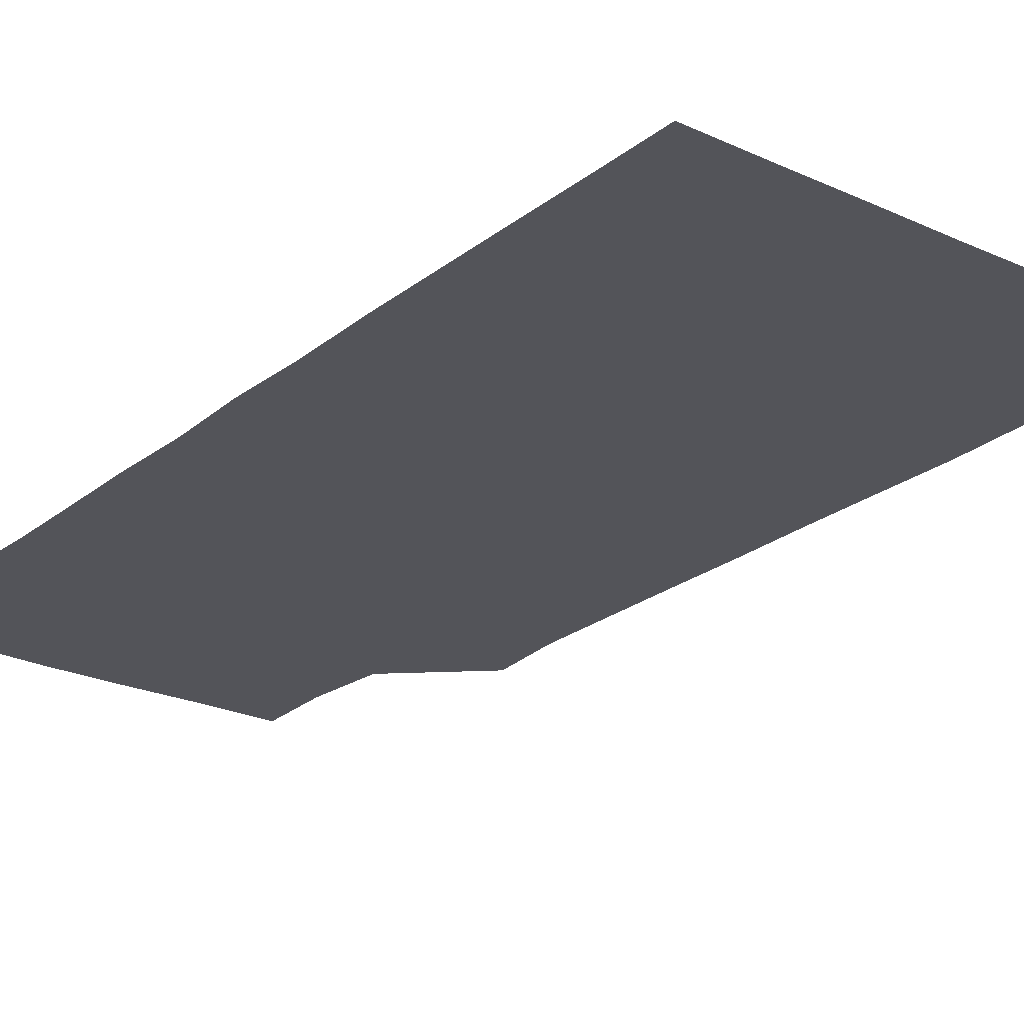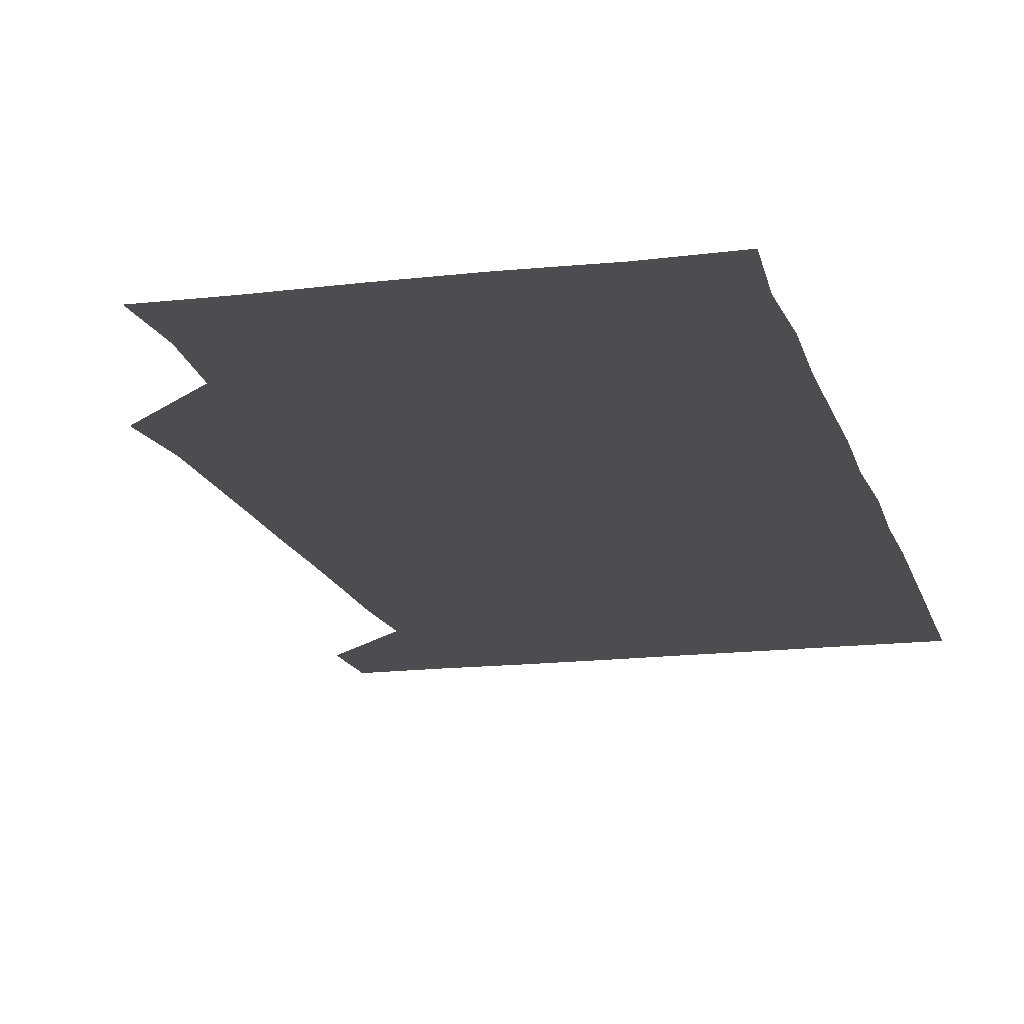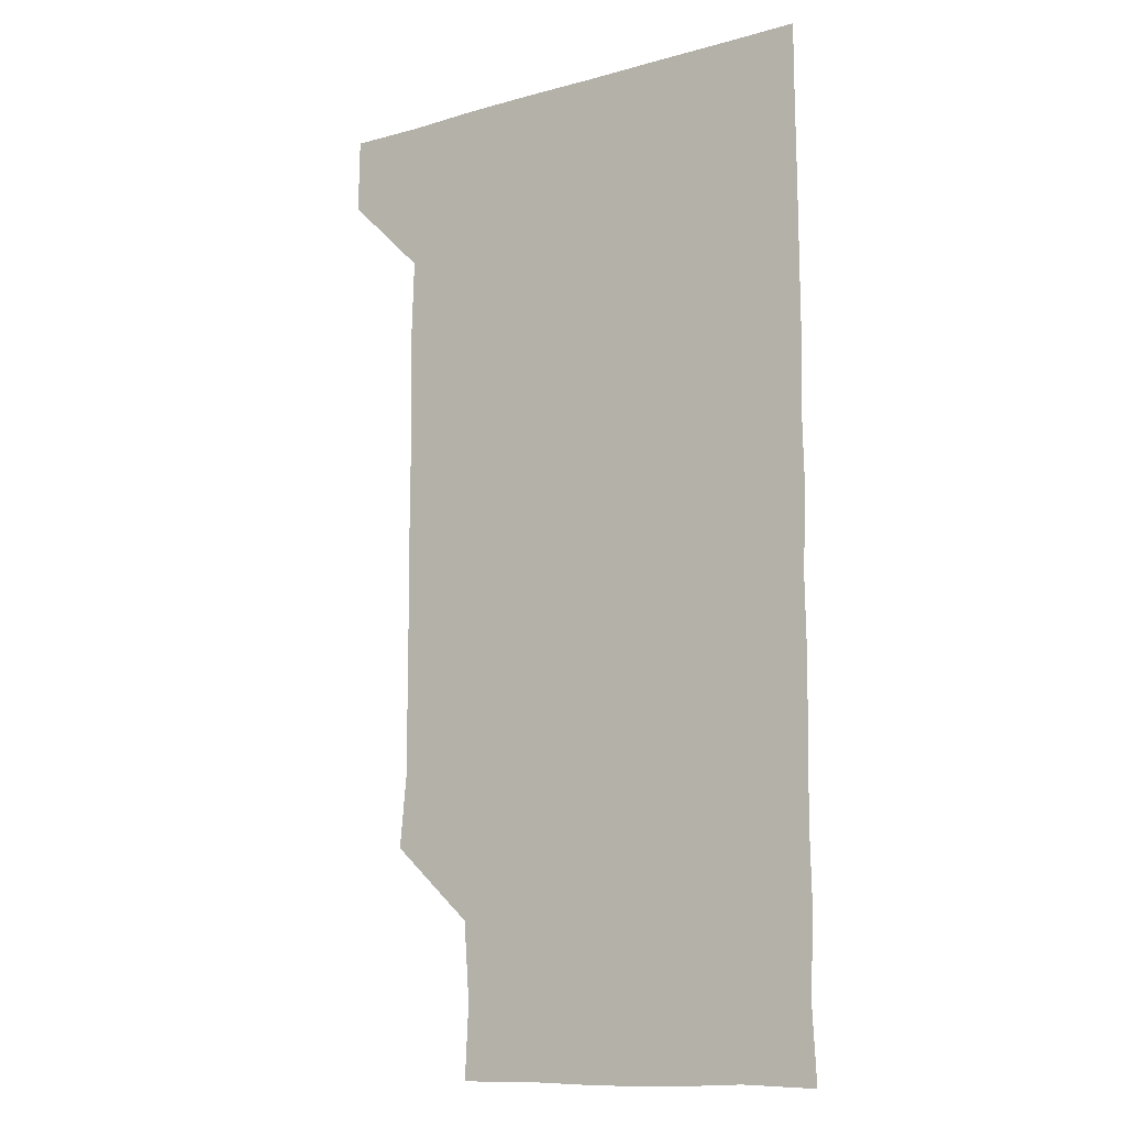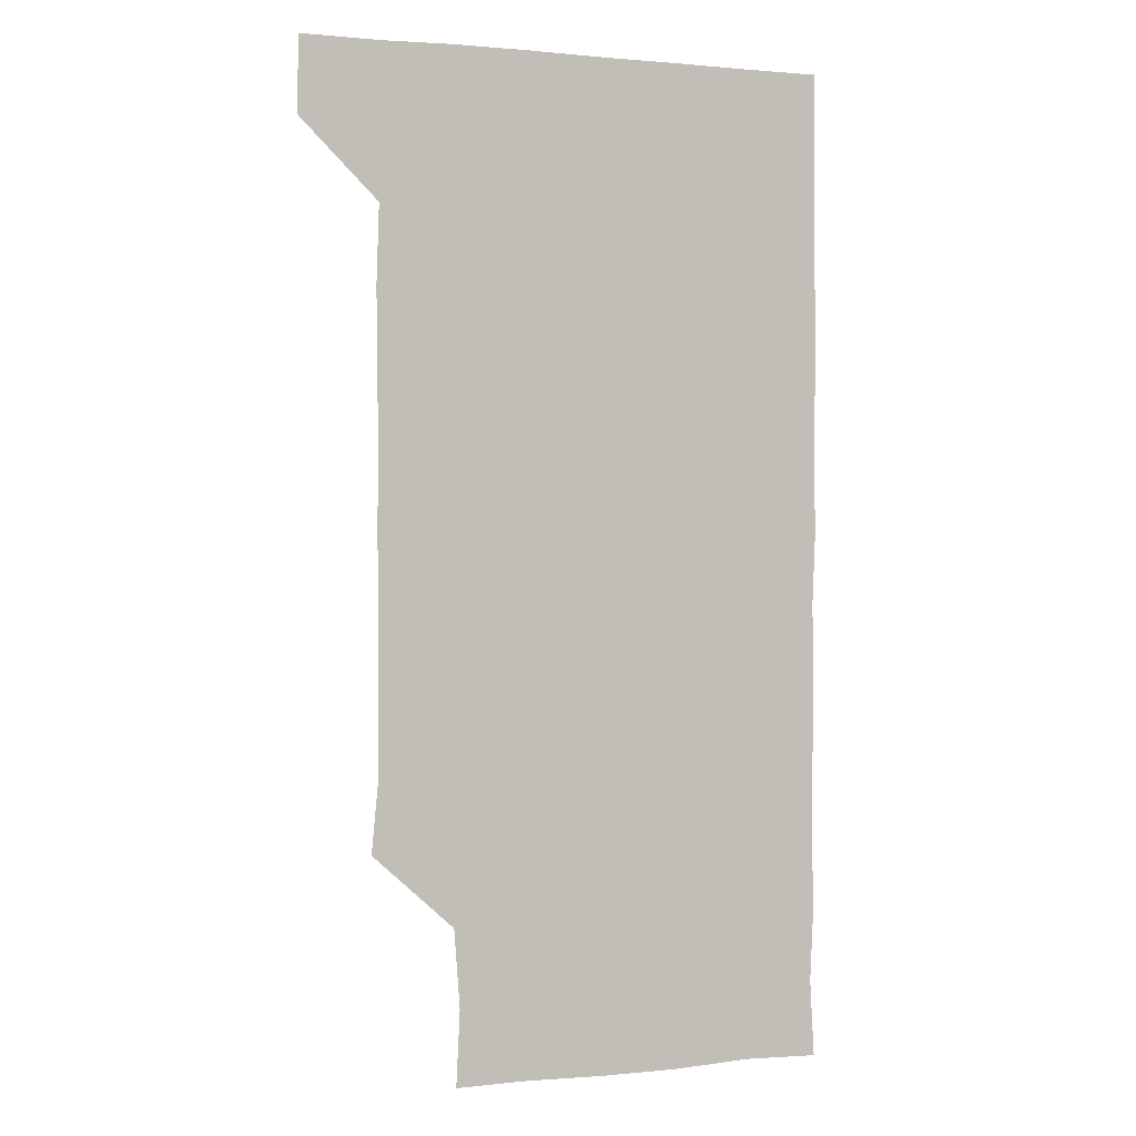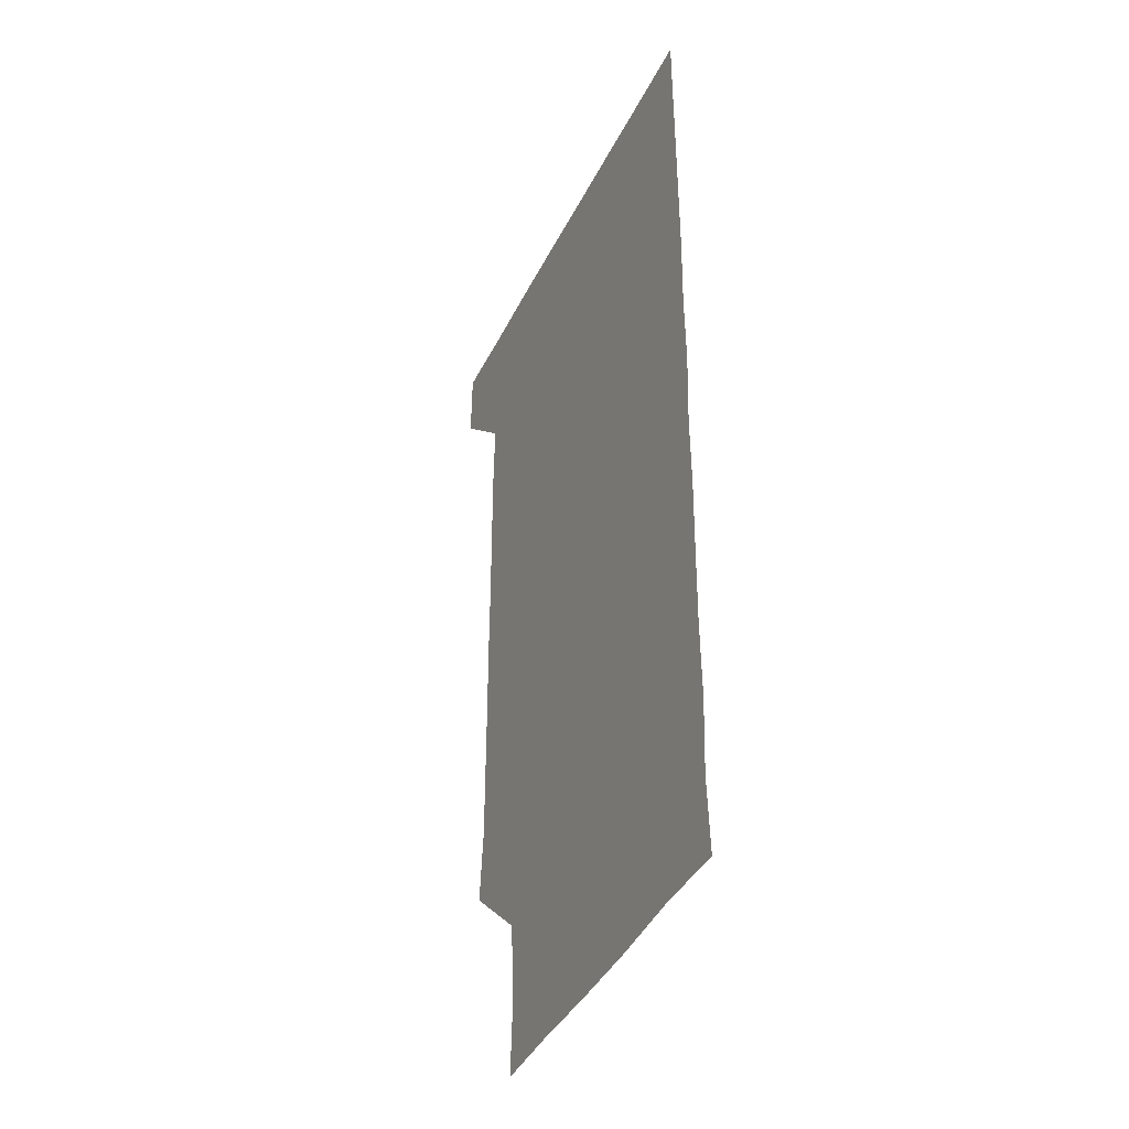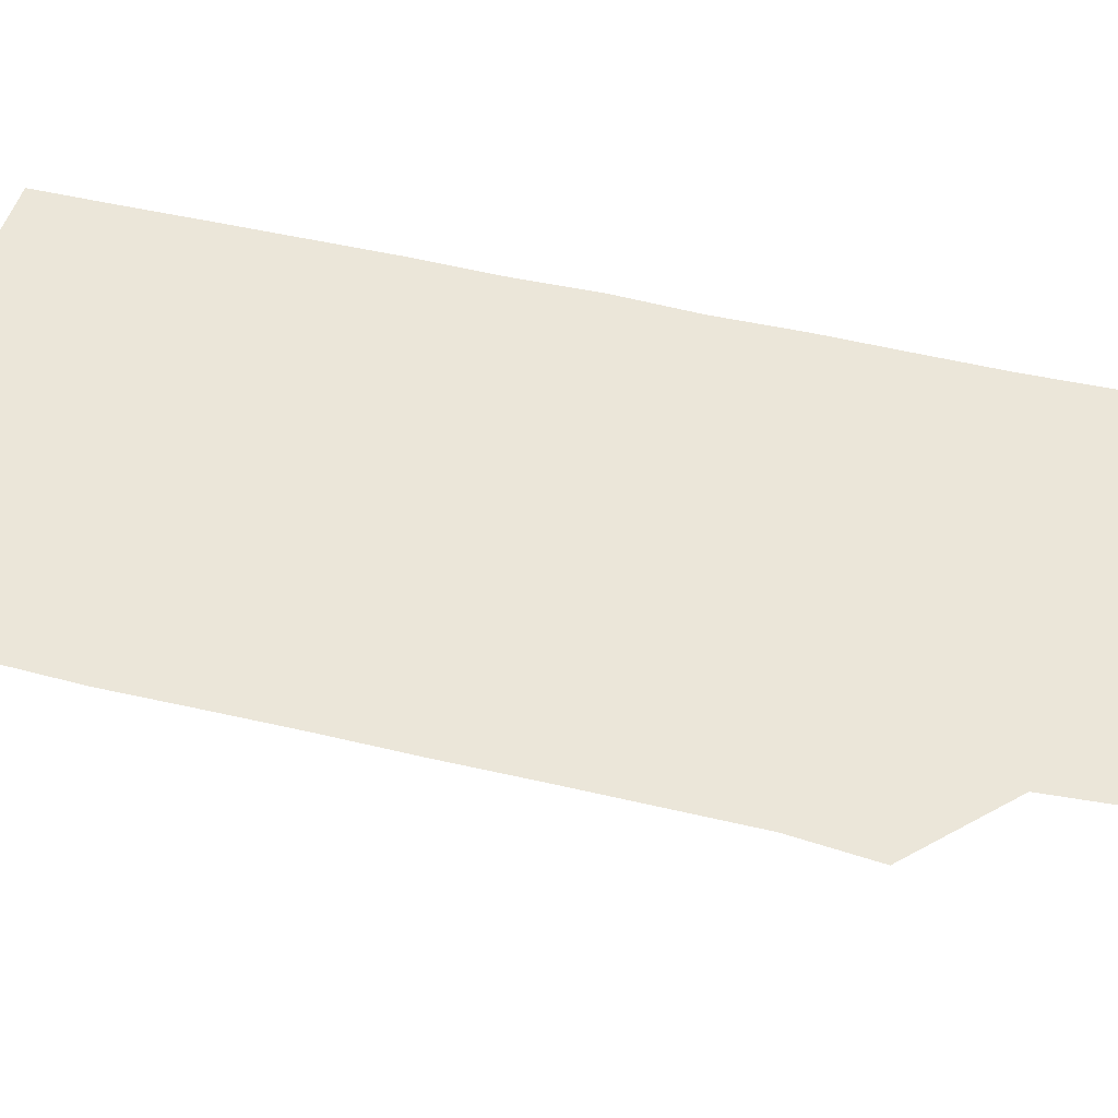
<metadata>
{"format":"obj","ext":"obj","renderer":"f3d","projection":"perspective","resolution":1024,"background":"white","views":[{"elev":-23.7,"azim":142.3,"up":"+Z"},{"elev":-15.8,"azim":14.1,"up":"+Z"},{"elev":-11.4,"azim":34.3,"up":"+Y"},{"elev":0.8,"azim":-21.1,"up":"+Y"},{"elev":-40.6,"azim":65.6,"up":"+Y"},{"elev":46.9,"azim":-74.6,"up":"+Z"}]}
</metadata>
<code>
v 480.4 541.2 0
v 481 570.7 0
v 508.1 269.3 0
v 510.9 298.1 0
v 510.9 328.1 0
v 510.9 358.9 0
v 510.6 389.2 0
v 510.9 419.7 0
v 510.7 450.1 0
v 510.3 480.1 0
v 511.4 510.9 0
v 510.8 541.1 0
v 511.3 570.5 0
v 541.1 179.9 0
v 542.5 209.4 0
v 540.3 240.2 0
v 542.4 272.3 0
v 542.5 302.3 0
v 541.6 331.6 0
v 542 361.7 0
v 541.9 391.6 0
v 541.6 421.4 0
v 541.5 451.3 0
v 541.6 481.4 0
v 541.4 511.1 0
v 541.9 540.6 0
v 540.8 571.3 0
v 569.5 180.2 0
v 572.1 213.1 0
v 571.8 242.3 0
v 571.7 272.2 0
v 571.3 301.5 0
v 571.5 331.9 0
v 571.7 362.1 0
v 571.2 391.2 0
v 571.2 421.2 0
v 571.4 451.5 0
v 571.3 481.2 0
v 571.3 511 0
v 571.5 540.4 0
v 570.6 571.3 0
v 600.3 179.5 0
v 601 212.2 0
v 601.2 242.6 0
v 601.1 272.1 0
v 601.3 301.8 0
v 601.1 331.2 0
v 601 361.4 0
v 601.2 391.8 0
v 601.1 421.4 0
v 601.1 451.5 0
v 601 481.2 0
v 601.2 511.1 0
v 601.1 540.9 0
v 600.9 571 0
v 630.9 179.5 0
v 630.6 212.7 0
v 630.7 242.2 0
v 630.9 271.2 0
v 630.6 302.3 0
v 630.8 332.1 0
v 630.8 361.9 0
v 630.7 391.7 0
v 630.9 421.3 0
v 630.8 451.4 0
v 630.7 481.4 0
v 630.8 511.1 0
v 630.9 540.7 0
v 630.9 571 0
v 661.8 180.8 0
v 660.2 212.4 0
v 660.2 242 0
v 660.5 271.5 0
v 660.3 301.8 0
v 660.3 331.7 0
v 660.3 361.7 0
v 660.3 391.6 0
v 660.2 421.5 0
v 660.3 451.4 0
v 660.5 481.2 0
v 660.6 511.1 0
v 660.7 540.9 0
v 661 570.9 0
v 691.5 179.9 0
v 689.9 210 0
v 691.2 239.2 0
v 690.5 269.5 0
v 690.8 299.6 0
v 691.2 329.4 0
v 690.6 360.1 0
v 691.8 389.8 0
v 691.1 420.2 0
v 691.7 450.3 0
v 691.5 480.4 0
v 691.3 510.6 0
v 691 540.8 0
v 691 570.9 0
v 691 601 0
f 11 12 1
f 1 12 2
f 12 13 2
f 16 17 3
f 3 17 4
f 17 18 4
f 4 18 5
f 18 19 5
f 5 19 6
f 19 20 6
f 6 20 7
f 20 21 7
f 7 21 8
f 21 22 8
f 8 22 9
f 22 23 9
f 9 23 10
f 23 24 10
f 10 24 11
f 24 25 11
f 11 25 12
f 25 26 12
f 12 26 13
f 26 27 13
f 14 28 15
f 28 29 15
f 15 29 16
f 29 30 16
f 16 30 17
f 30 31 17
f 17 31 18
f 31 32 18
f 18 32 19
f 32 33 19
f 19 33 20
f 33 34 20
f 20 34 21
f 34 35 21
f 21 35 22
f 35 36 22
f 22 36 23
f 36 37 23
f 23 37 24
f 37 38 24
f 24 38 25
f 38 39 25
f 25 39 26
f 39 40 26
f 26 40 27
f 40 41 27
f 28 42 29
f 42 43 29
f 29 43 30
f 43 44 30
f 30 44 31
f 44 45 31
f 31 45 32
f 45 46 32
f 32 46 33
f 46 47 33
f 33 47 34
f 47 48 34
f 34 48 35
f 48 49 35
f 35 49 36
f 49 50 36
f 36 50 37
f 50 51 37
f 37 51 38
f 51 52 38
f 38 52 39
f 52 53 39
f 39 53 40
f 53 54 40
f 40 54 41
f 54 55 41
f 42 56 43
f 56 57 43
f 43 57 44
f 57 58 44
f 44 58 45
f 58 59 45
f 45 59 46
f 59 60 46
f 46 60 47
f 60 61 47
f 47 61 48
f 61 62 48
f 48 62 49
f 62 63 49
f 49 63 50
f 63 64 50
f 50 64 51
f 64 65 51
f 51 65 52
f 65 66 52
f 52 66 53
f 66 67 53
f 53 67 54
f 67 68 54
f 54 68 55
f 68 69 55
f 56 70 57
f 70 71 57
f 57 71 58
f 71 72 58
f 58 72 59
f 72 73 59
f 59 73 60
f 73 74 60
f 60 74 61
f 74 75 61
f 61 75 62
f 75 76 62
f 62 76 63
f 76 77 63
f 63 77 64
f 77 78 64
f 64 78 65
f 78 79 65
f 65 79 66
f 79 80 66
f 66 80 67
f 80 81 67
f 67 81 68
f 81 82 68
f 68 82 69
f 82 83 69
f 70 84 71
f 84 85 71
f 71 85 72
f 85 86 72
f 72 86 73
f 86 87 73
f 73 87 74
f 87 88 74
f 74 88 75
f 88 89 75
f 75 89 76
f 89 90 76
f 76 90 77
f 90 91 77
f 77 91 78
f 91 92 78
f 78 92 79
f 92 93 79
f 79 93 80
f 93 94 80
f 80 94 81
f 94 95 81
f 81 95 82
f 95 96 82
f 82 96 83
f 96 97 83

</code>
